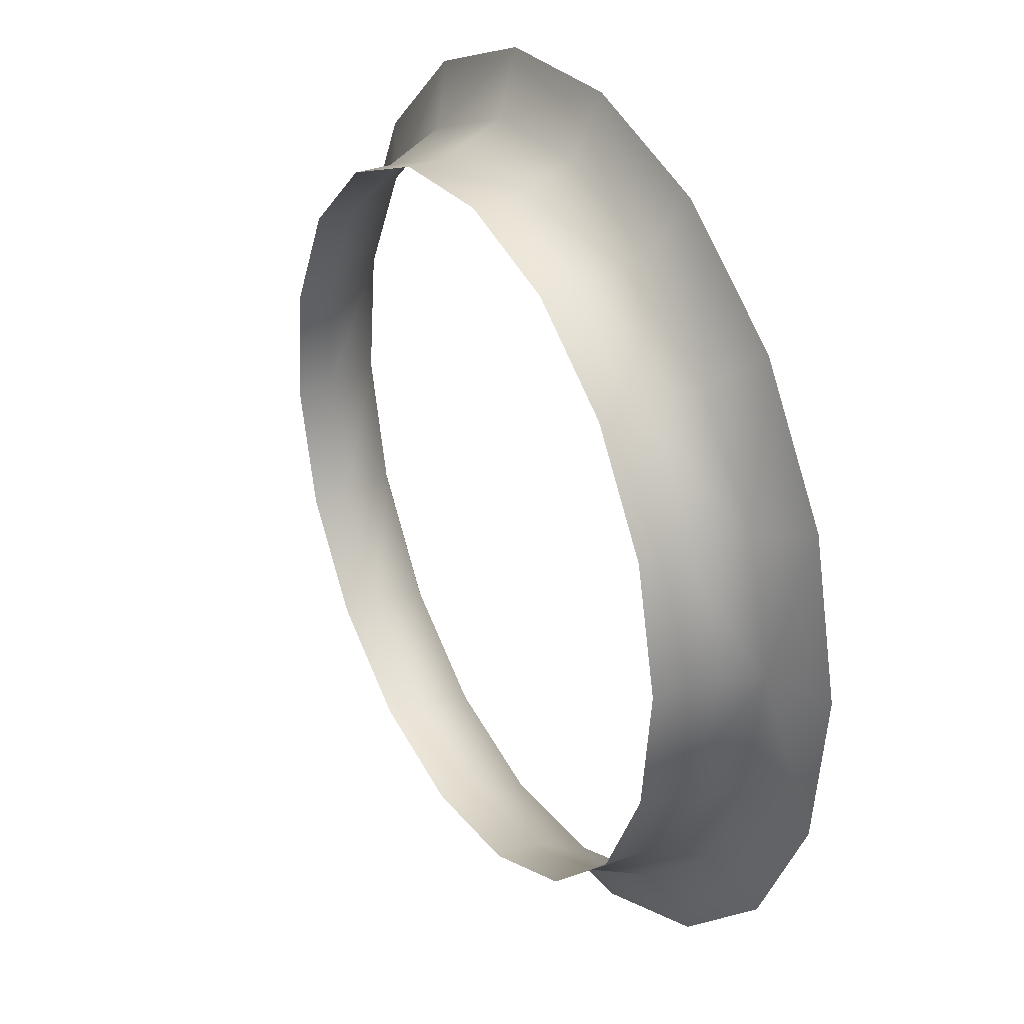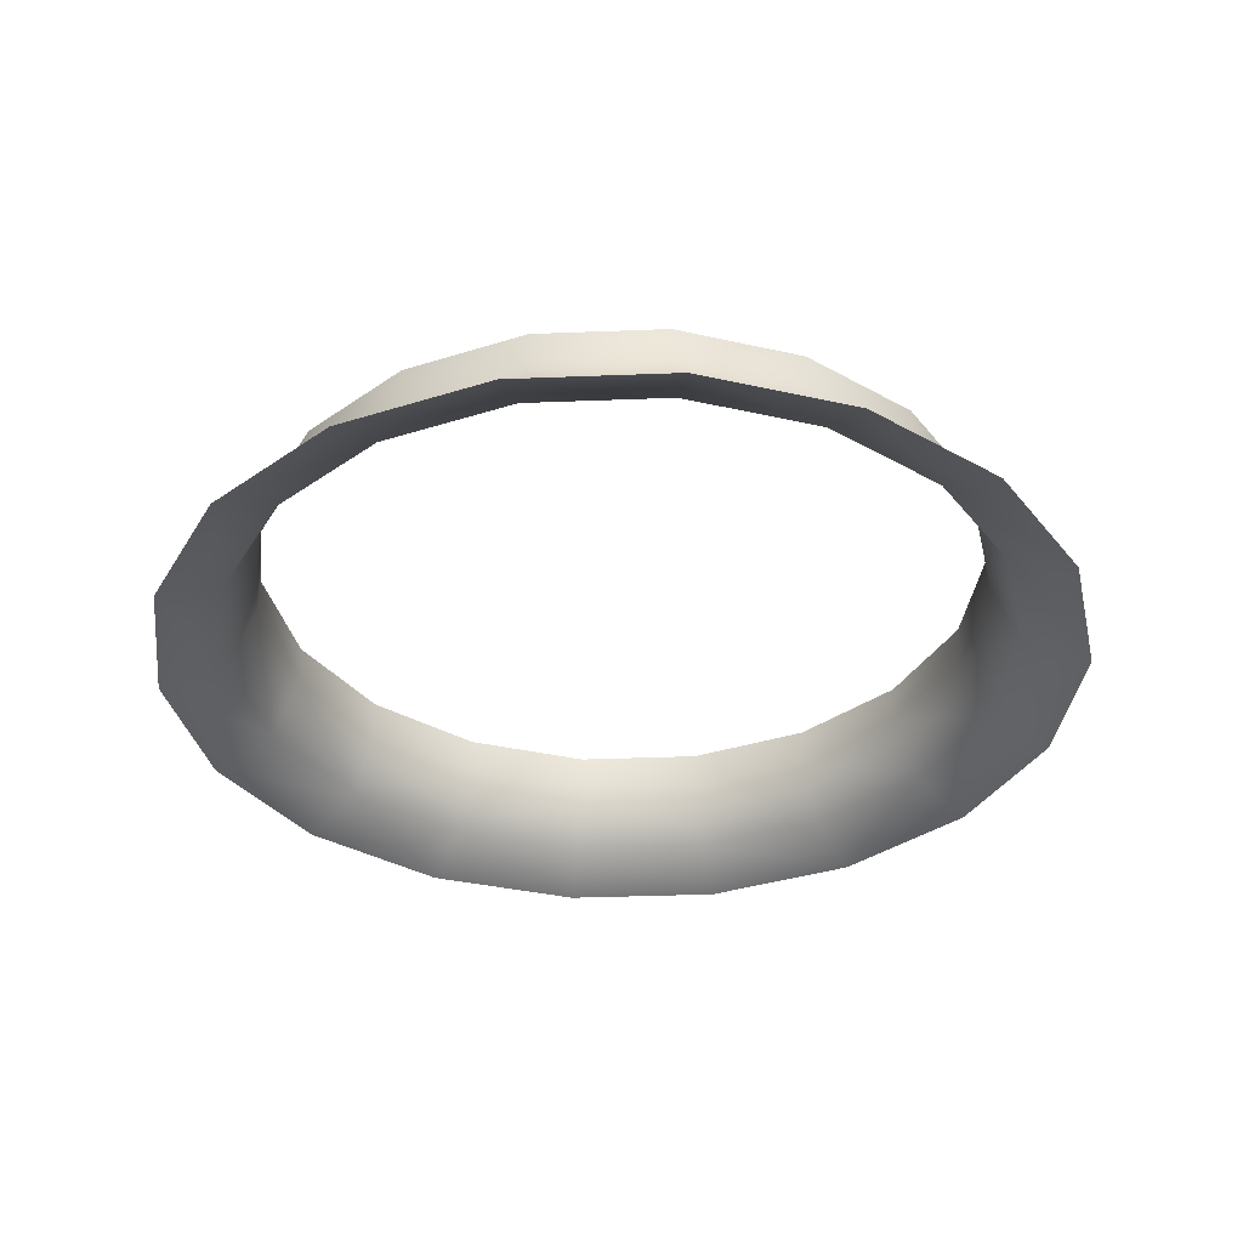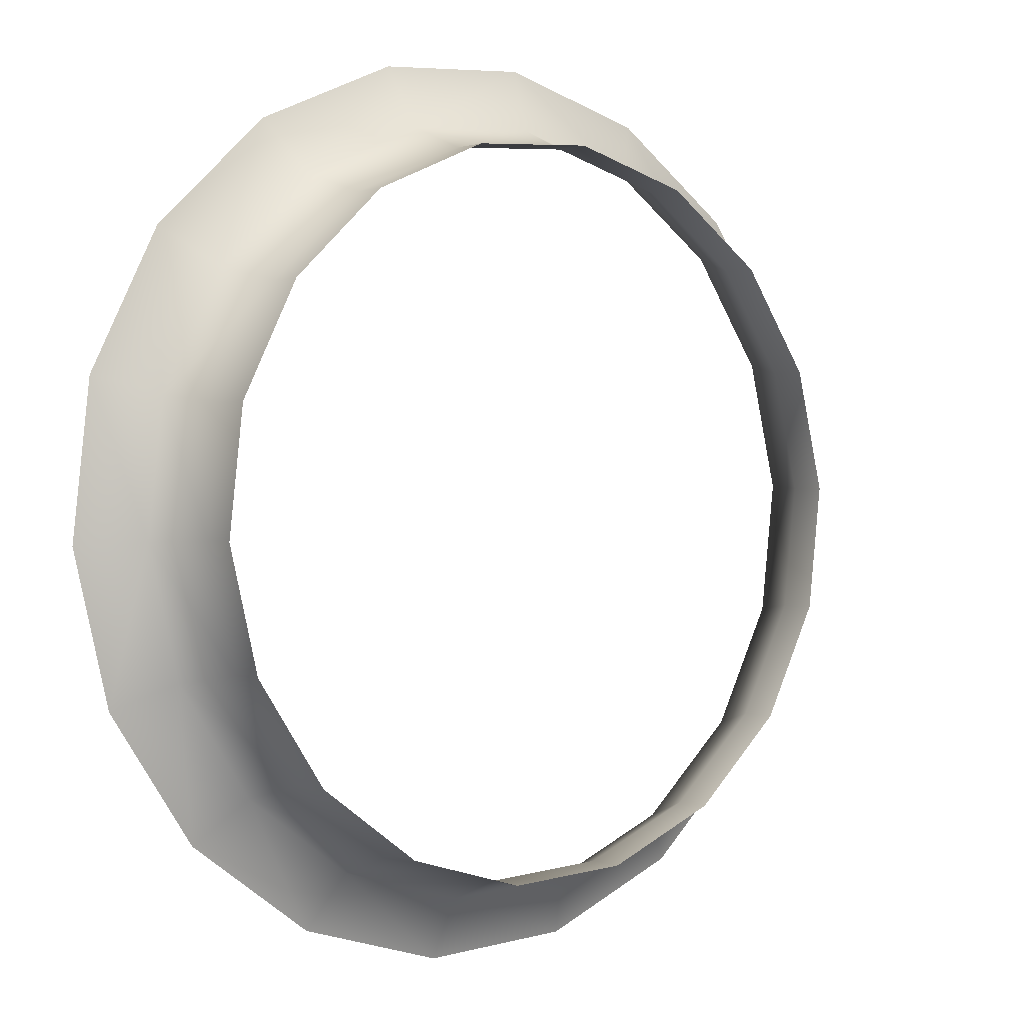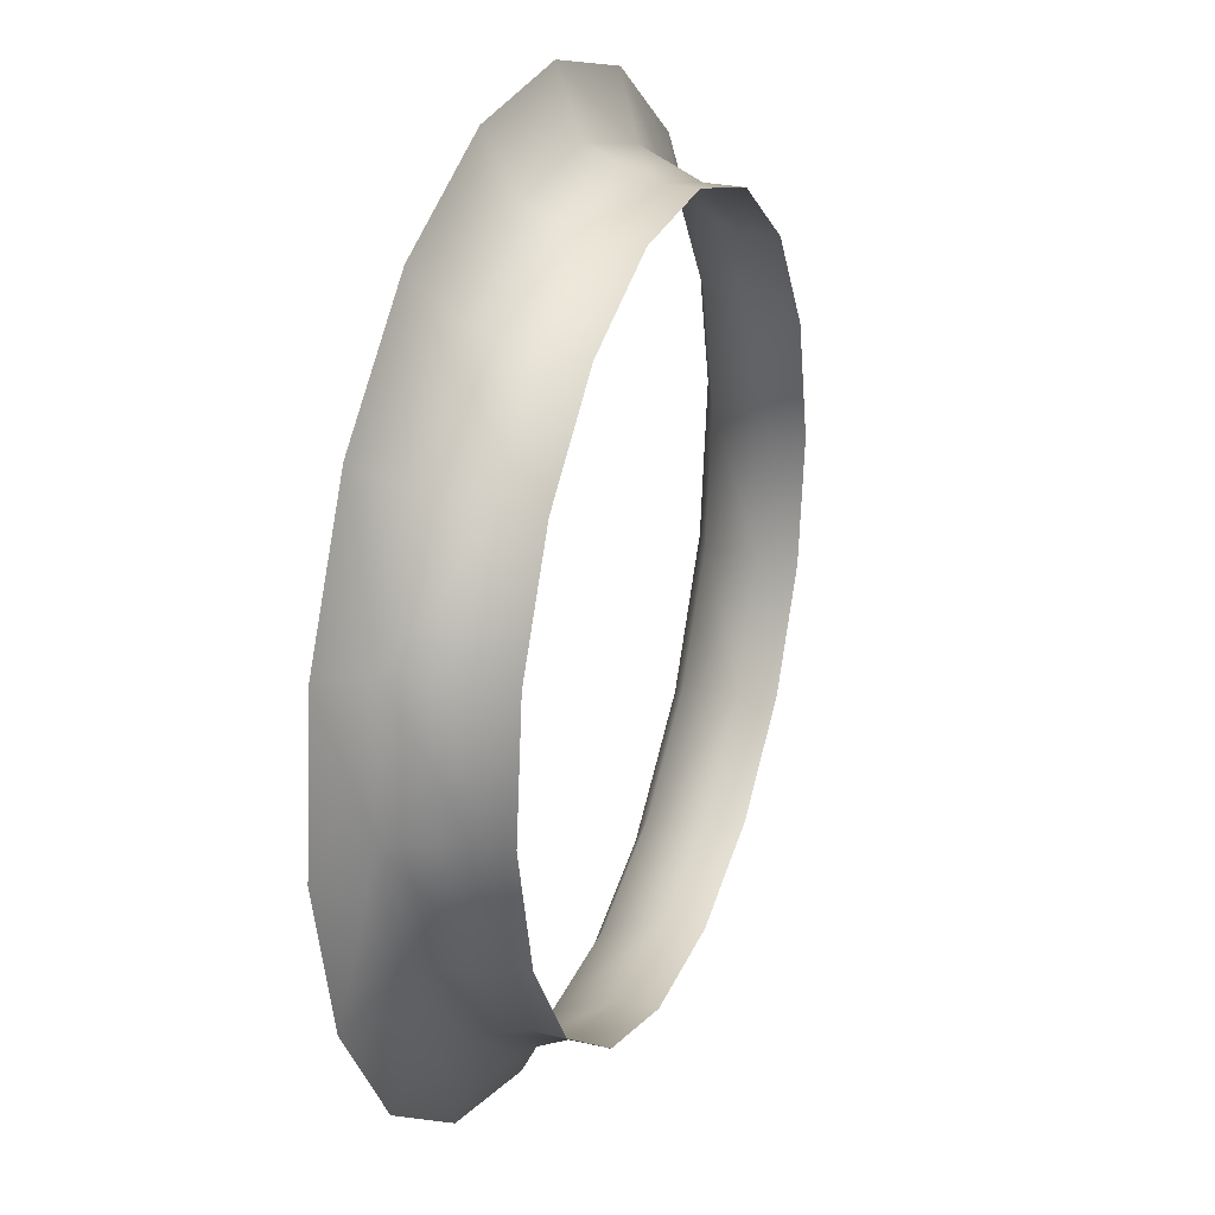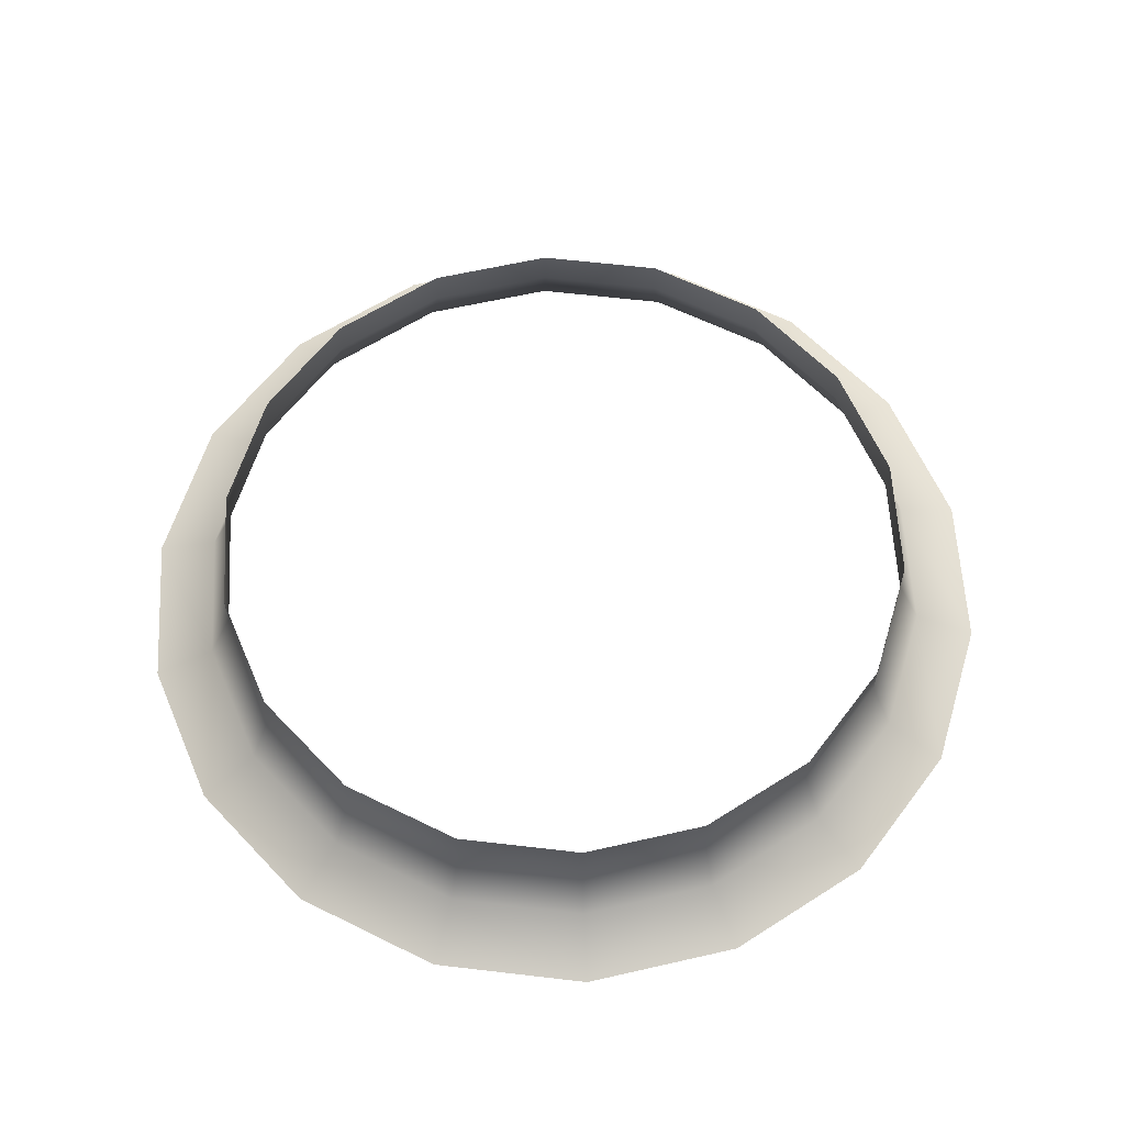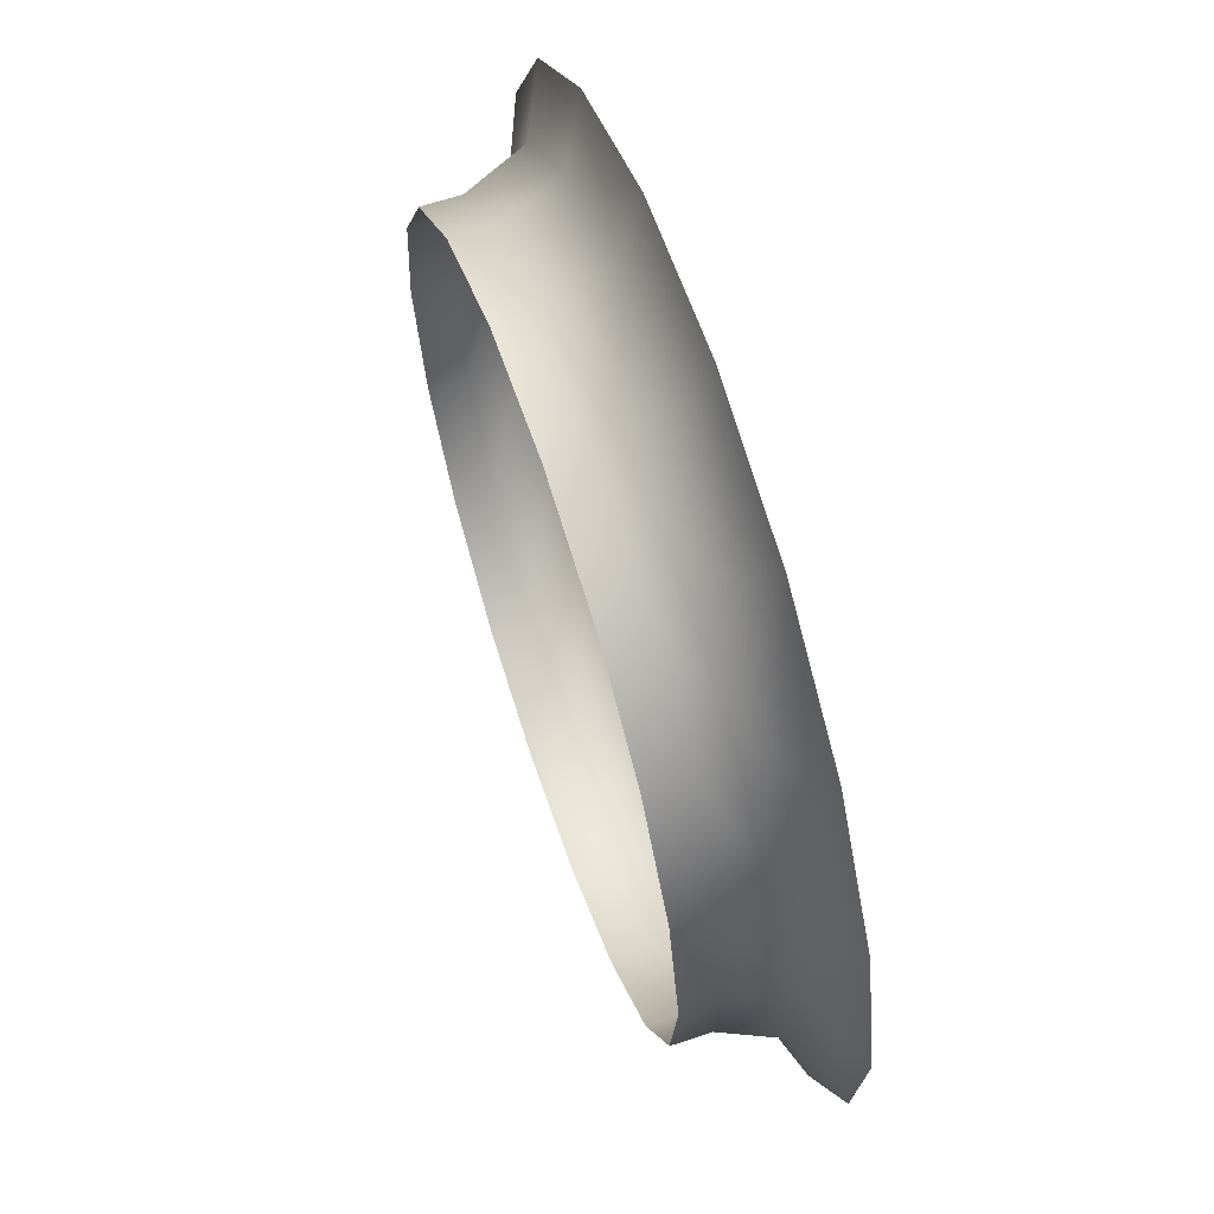
<metadata>
{"format":"obj","ext":"obj","renderer":"f3d","projection":"perspective","resolution":1024,"background":"white","views":[{"elev":31.5,"azim":-119.4,"up":"+Z"},{"elev":-34.8,"azim":46.5,"up":"+Y"},{"elev":1.0,"azim":142.9,"up":"+Z"},{"elev":26.0,"azim":110.3,"up":"+Z"},{"elev":60.9,"azim":-9.7,"up":"+Y"},{"elev":64.2,"azim":-108.6,"up":"+Z"}]}
</metadata>
<code>
o #ID19
v 0.02931 -0.2702 -0.06731
v 0.0406 -0.2666 -0.04801
v 0.04708 -0.2702 -0.05415
v 0.02532 -0.2666 -0.05933
v 0.008103 -0.2702 -0.07361
v 0.007088 -0.2666 -0.06474
v 0.02367 -0.2578 -0.05602
v 0.03792 -0.2578 -0.04546
v 0.05109 -0.2666 -0.03215
v 0.05928 -0.2702 -0.0357
v -0.01397 -0.2702 -0.07226
v -0.01189 -0.2666 -0.06358
v 0.006668 -0.2578 -0.06106
v 0.02367 -0.2524 -0.05602
v 0.03792 -0.2524 -0.04546
v 0.0477 -0.2578 -0.03067
v 0.05552 -0.2666 -0.01365
v 0.06444 -0.2702 -0.01419
v -0.02934 -0.2666 -0.05601
v -0.03426 -0.2702 -0.06345
v -0.01103 -0.2578 -0.05999
v 0.006668 -0.2524 -0.06106
v 0.0477 -0.2524 -0.03067
v 0.05183 -0.2578 -0.01343
v 0.06192 -0.2702 0.007782
v 0.05336 -0.2666 0.005243
v -0.04314 -0.2666 -0.04292
v -0.05031 -0.2702 -0.04824
v -0.0273 -0.2578 -0.05292
v -0.01103 -0.2524 -0.05999
v 0.05183 -0.2524 -0.01343
v 0.04982 -0.2578 0.004191
v 0.05205 -0.2702 0.02757
v 0.04487 -0.2666 0.02226
v -0.05163 -0.2666 -0.02591
v -0.06019 -0.2702 -0.02845
v -0.04017 -0.2578 -0.04072
v -0.0273 -0.2524 -0.05292
v 0.04982 -0.2524 0.004191
v 0.0419 -0.2578 0.02006
v 0.03599 -0.2702 0.04279
v 0.03107 -0.2666 0.03534
v -0.05379 -0.2666 -0.007012
v -0.0627 -0.2702 -0.00647
v -0.04809 -0.2578 -0.02485
v -0.04017 -0.2524 -0.04072
v 0.0419 -0.2524 0.02006
v 0.02903 -0.2578 0.03226
v 0.01571 -0.2702 0.0516
v 0.01363 -0.2666 0.04292
v -0.05755 -0.2702 0.01504
v -0.04936 -0.2666 0.01148
v -0.0501 -0.2578 -0.007236
v -0.04809 -0.2524 -0.02485
v 0.02903 -0.2524 0.03226
v 0.01277 -0.2578 0.03932
v -0.006369 -0.2702 0.05294
v -0.005355 -0.2666 0.04407
v -0.04535 -0.2702 0.03349
v -0.03887 -0.2666 0.02735
v -0.04597 -0.2578 0.01001
v -0.0501 -0.2524 -0.007236
v 0.01277 -0.2524 0.03932
v -0.004935 -0.2578 0.0404
v -0.02359 -0.2666 0.03866
v -0.02757 -0.2702 0.04665
v -0.03619 -0.2578 0.0248
v -0.04597 -0.2524 0.01001
v -0.004935 -0.2524 0.0404
v -0.02194 -0.2578 0.03536
v -0.03619 -0.2524 0.0248
v -0.02194 -0.2524 0.03536
f 1 2 3
f 2 1 4
f 5 4 1
f 4 5 6
f 7 2 4
f 2 7 8
f 3 9 10
f 9 3 2
f 11 6 5
f 6 11 12
f 13 4 6
f 4 13 7
f 14 8 7
f 8 14 15
f 8 9 2
f 9 8 16
f 10 17 18
f 17 10 9
f 11 19 12
f 19 11 20
f 21 6 12
f 6 21 13
f 22 7 13
f 7 22 14
f 15 16 8
f 16 15 23
f 16 17 9
f 17 16 24
f 17 25 18
f 25 17 26
f 20 27 19
f 27 20 28
f 29 12 19
f 12 29 21
f 30 13 21
f 13 30 22
f 31 16 23
f 16 31 24
f 24 26 17
f 26 24 32
f 26 33 25
f 33 26 34
f 28 35 27
f 35 28 36
f 37 19 27
f 19 37 29
f 38 21 29
f 21 38 30
f 39 24 31
f 24 39 32
f 40 26 32
f 26 40 34
f 34 41 33
f 41 34 42
f 36 43 35
f 43 36 44
f 35 37 27
f 37 35 45
f 46 29 37
f 29 46 38
f 47 32 39
f 32 47 40
f 40 42 34
f 42 40 48
f 42 49 41
f 49 42 50
f 43 51 52
f 51 43 44
f 43 45 35
f 45 43 53
f 45 46 37
f 46 45 54
f 47 48 40
f 48 47 55
f 48 50 42
f 50 48 56
f 50 57 49
f 57 50 58
f 52 59 60
f 59 52 51
f 43 61 53
f 61 43 52
f 53 54 45
f 54 53 62
f 55 56 48
f 56 55 63
f 56 58 50
f 58 56 64
f 65 57 58
f 57 65 66
f 60 66 65
f 66 60 59
f 52 67 61
f 67 52 60
f 61 62 53
f 62 61 68
f 63 64 56
f 64 63 69
f 64 65 58
f 65 64 70
f 70 60 65
f 60 70 67
f 67 68 61
f 68 67 71
f 69 70 64
f 70 69 72
f 72 67 70
f 67 72 71

</code>
